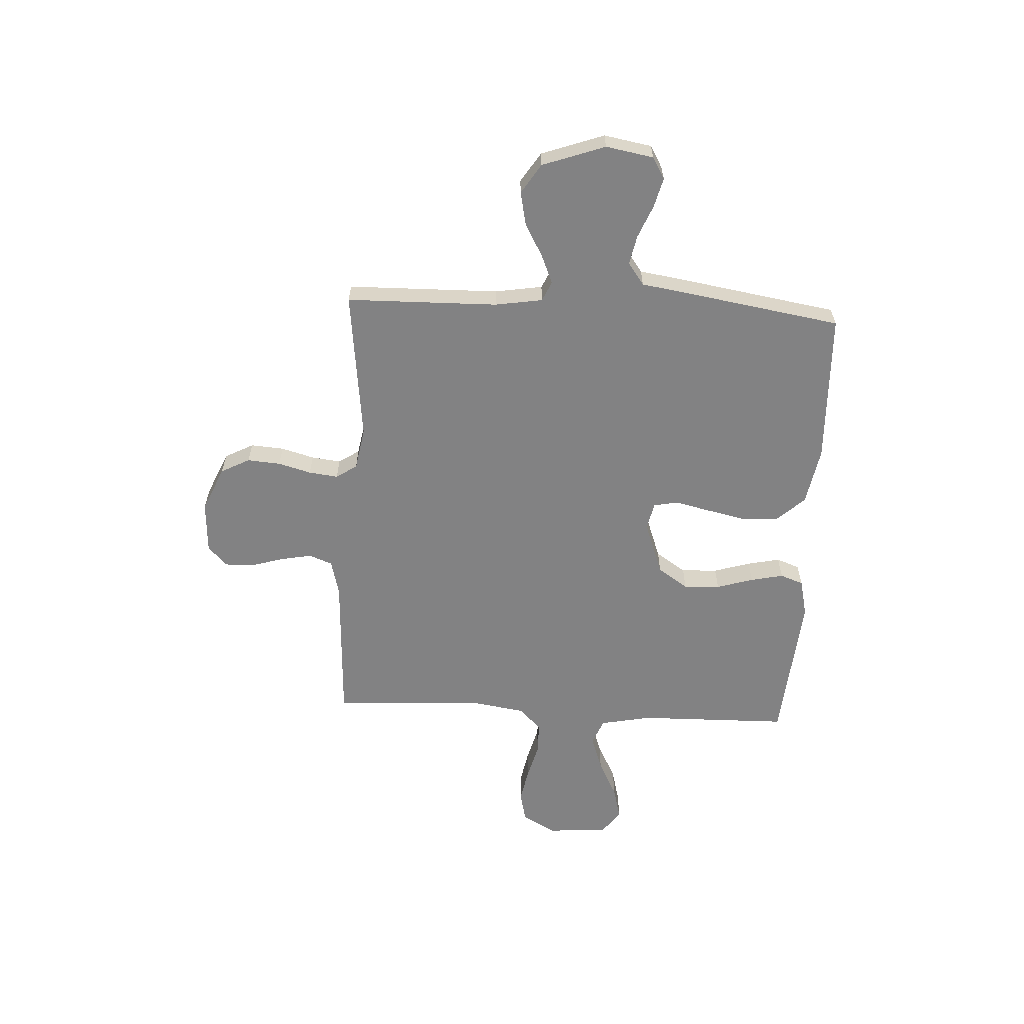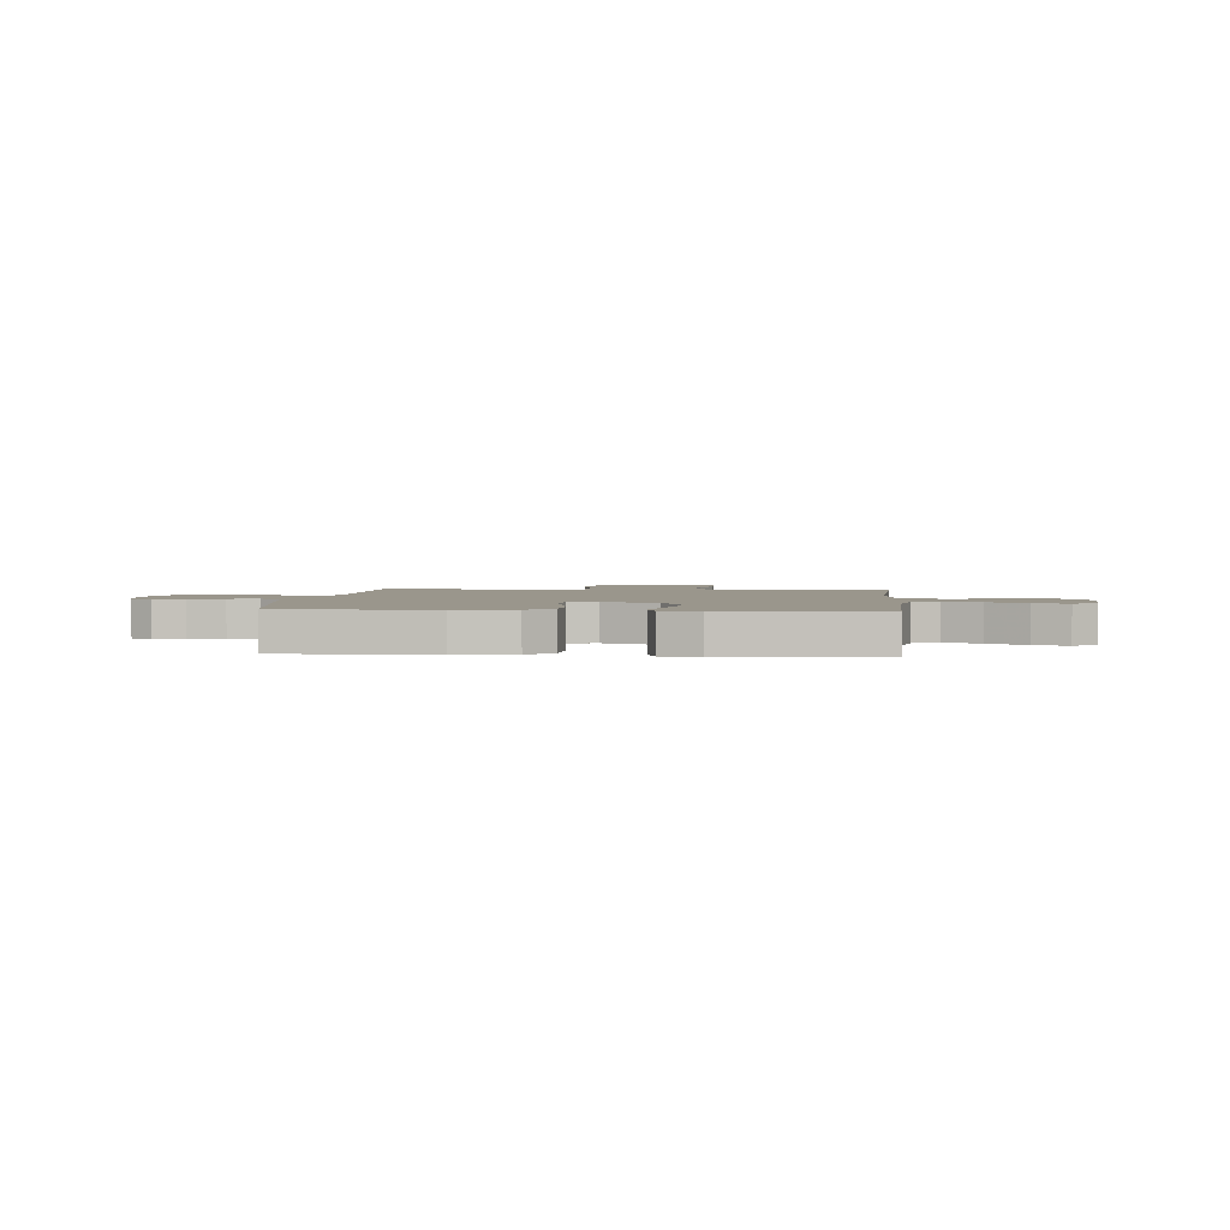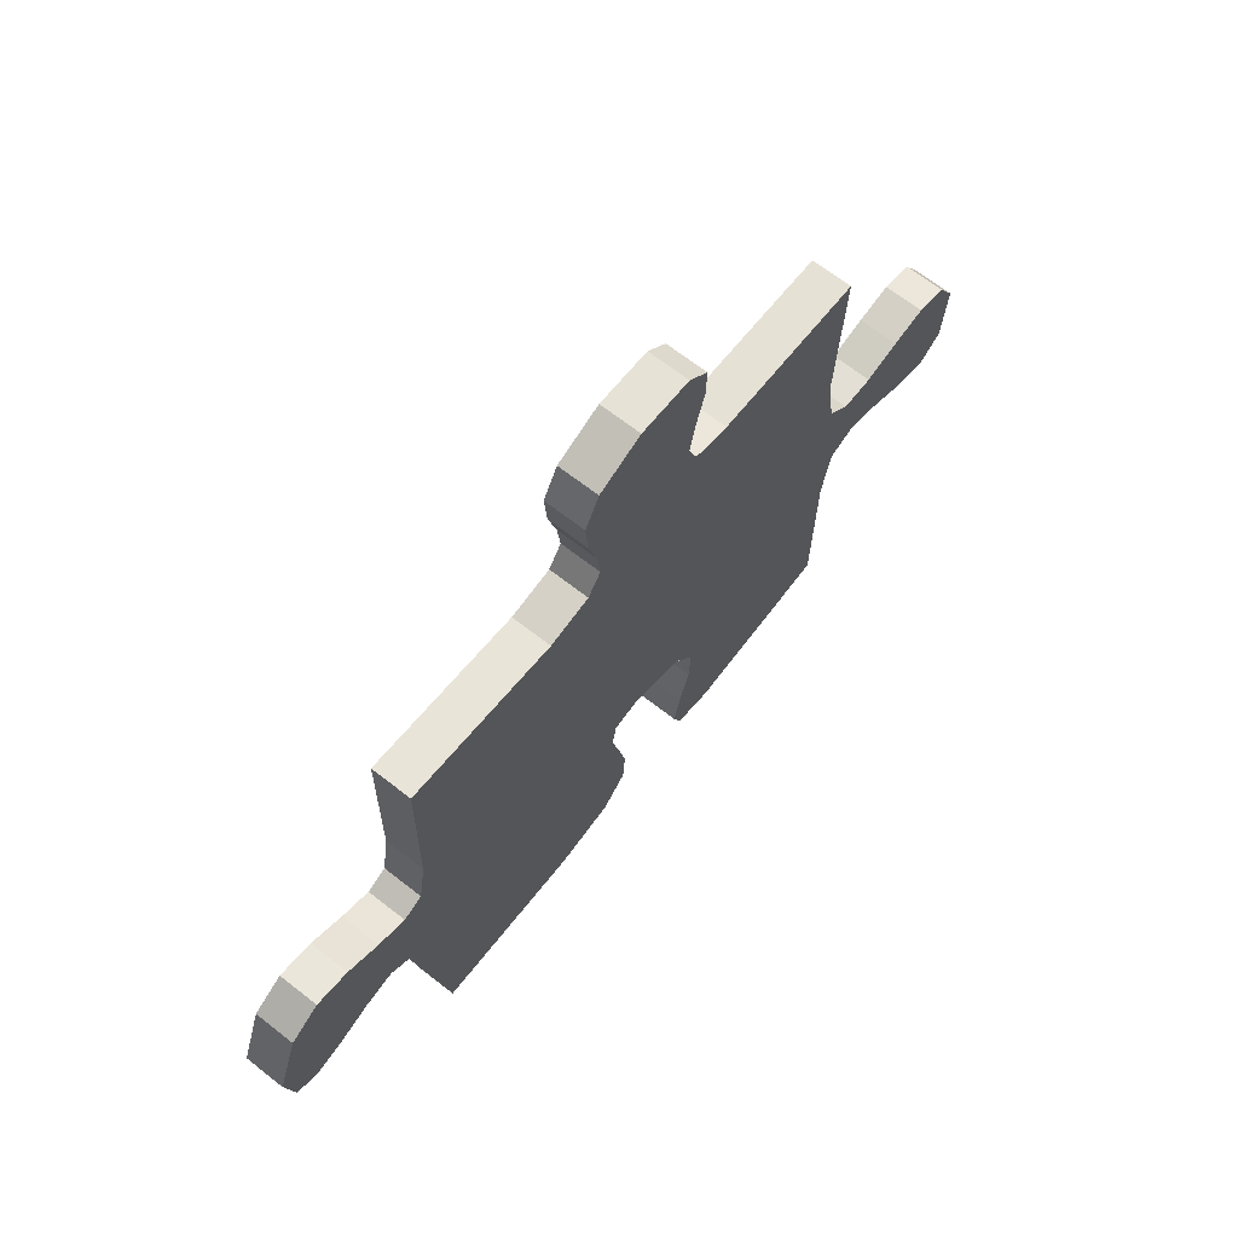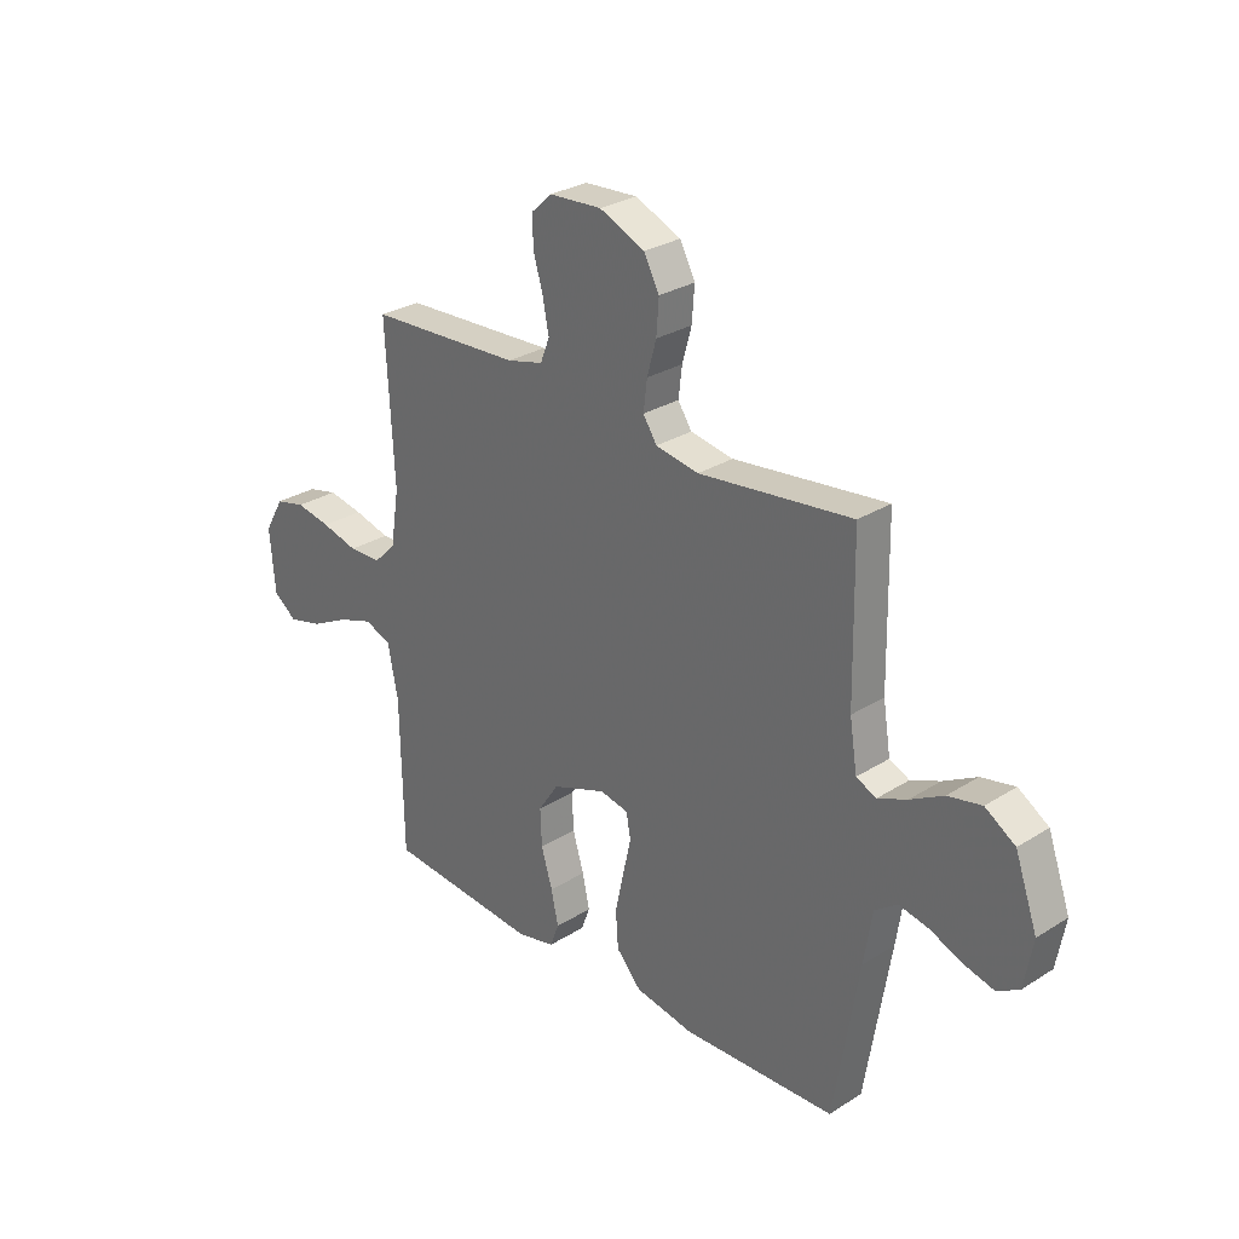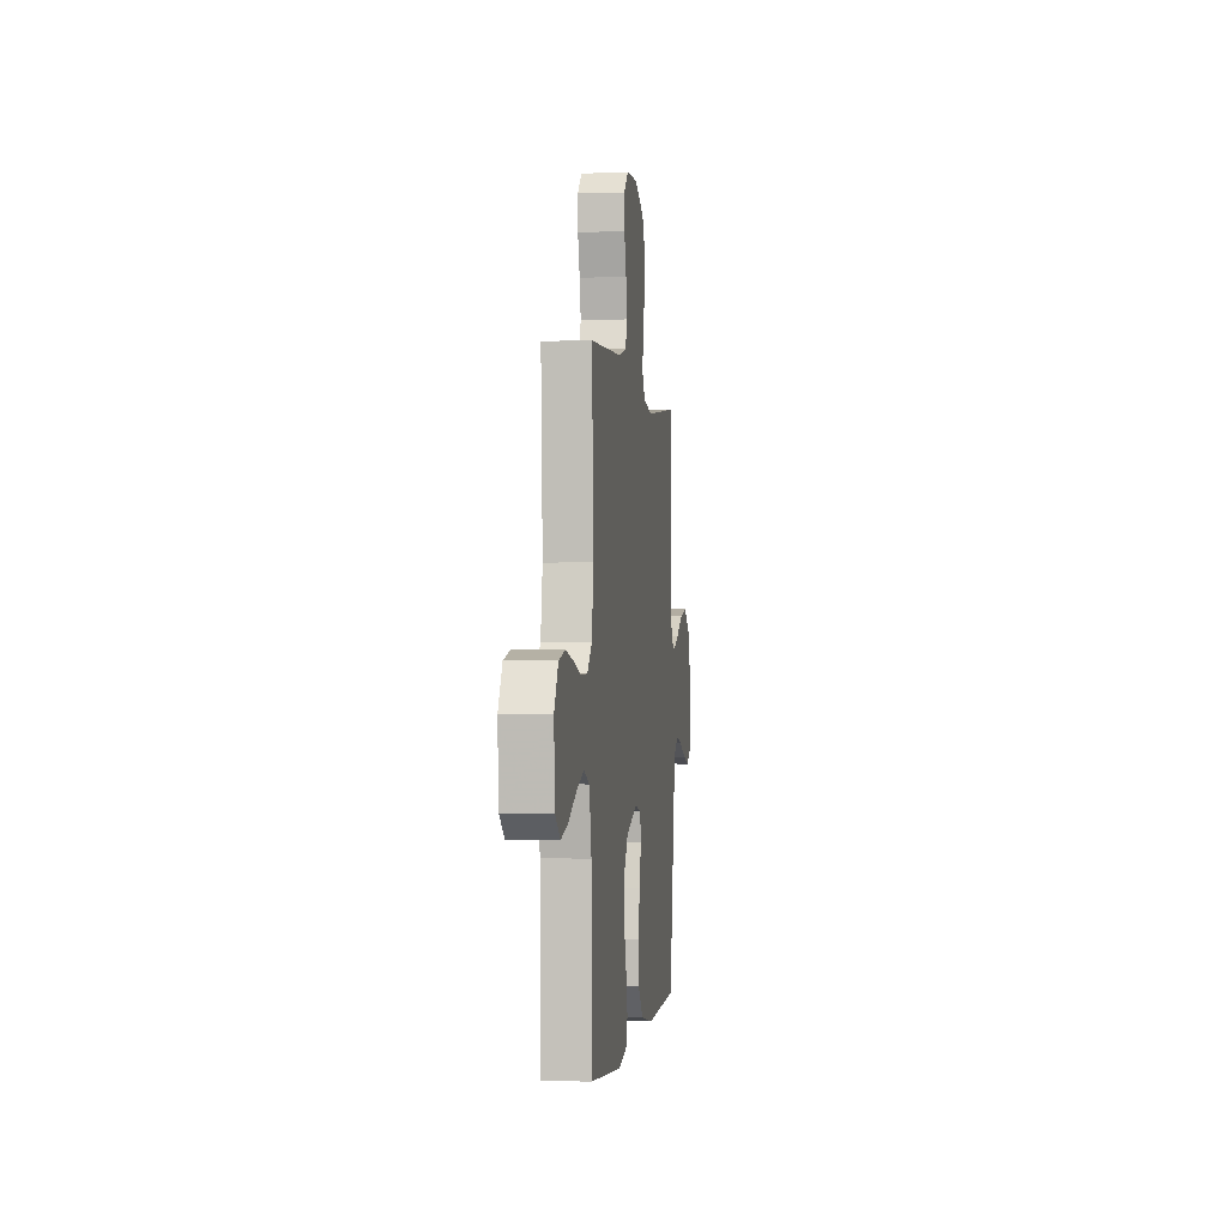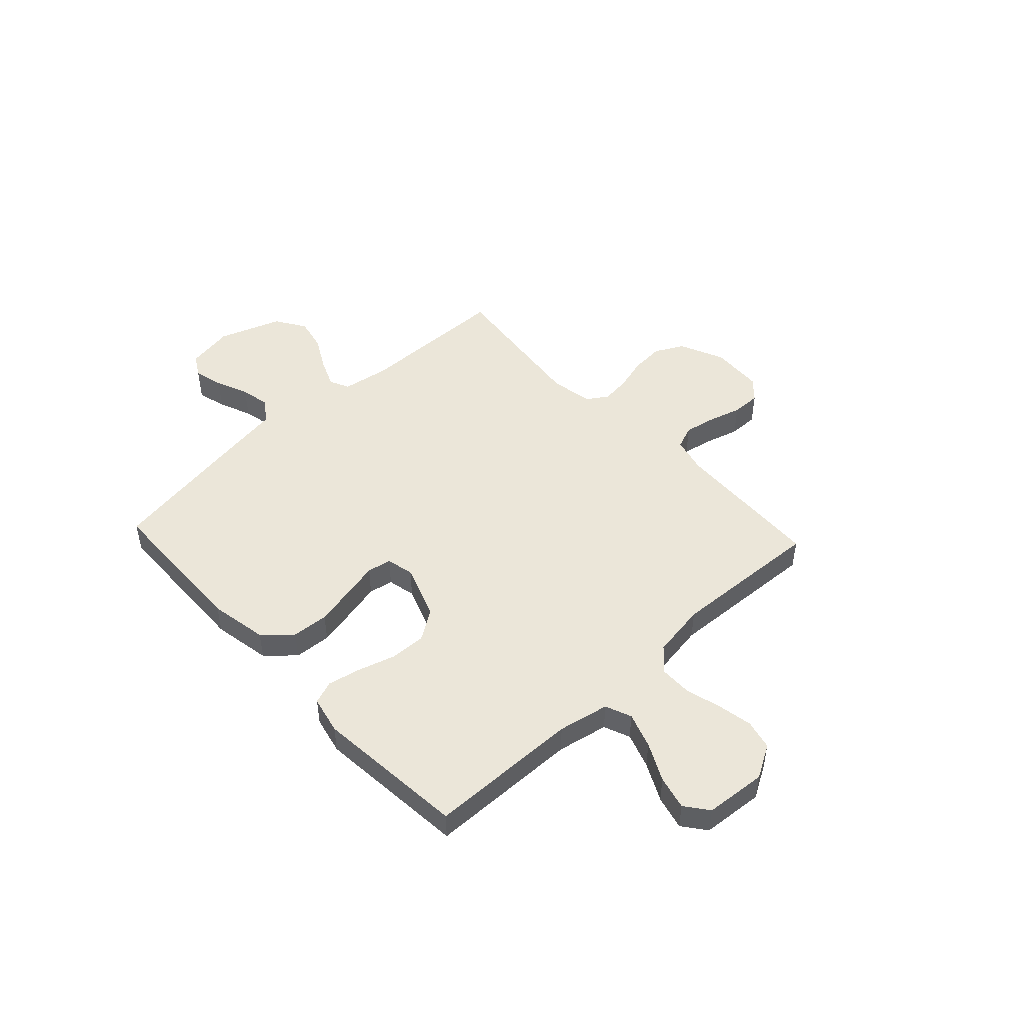
<metadata>
{"format":"obj","ext":"obj","renderer":"f3d","projection":"perspective","resolution":1024,"background":"white","views":[{"elev":-60.8,"azim":87.0,"up":"+Y"},{"elev":2.5,"azim":-174.3,"up":"+Y"},{"elev":67.2,"azim":128.1,"up":"+Z"},{"elev":28.4,"azim":46.5,"up":"+Z"},{"elev":-1.1,"azim":-82.7,"up":"+Z"},{"elev":48.2,"azim":-133.0,"up":"+Y"}]}
</metadata>
<code>
v -0.5 0.07 -0.5
v -0.505 0.07 -0.2
v -0.525 0.07 -0.099
v -0.577 0.07 -0.078
v -0.647 0.07 -0.102
v -0.722 0.07 -0.14
v -0.789 0.07 -0.157
v -0.835 0.07 -0.122
v -0.845 0.07 0
v -0.807 0.07 0.066
v -0.748 0.07 0.08
v -0.679 0.07 0.067
v -0.608 0.07 0.048
v -0.545 0.07 0.049
v -0.501 0.07 0.092
v -0.484 0.07 0.2
v -0.5 0.07 0.5
v -0.2 0.07 0.514
v -0.129 0.07 0.532
v -0.111 0.07 0.578
v -0.123 0.07 0.64
v -0.142 0.07 0.705
v -0.143 0.07 0.763
v -0.103 0.07 0.8
v 0 0.07 0.806
v 0.089 0.07 0.767
v 0.119 0.07 0.71
v 0.114 0.07 0.644
v 0.096 0.07 0.579
v 0.089 0.07 0.521
v 0.116 0.07 0.48
v 0.2 0.07 0.465
v 0.5 0.07 0.5
v 0.505 0.07 0.2
v 0.52 0.07 0.106
v 0.559 0.07 0.088
v 0.616 0.07 0.112
v 0.681 0.07 0.148
v 0.747 0.07 0.162
v 0.806 0.07 0.124
v 0.85 0.07 0
v 0.833 0.07 -0.094
v 0.79 0.07 -0.119
v 0.732 0.07 -0.104
v 0.667 0.07 -0.077
v 0.609 0.07 -0.065
v 0.565 0.07 -0.097
v 0.549 0.07 -0.2
v 0.5 0.07 -0.5
v 0.2 0.07 -0.51
v 0.085 0.07 -0.489
v 0.036 0.07 -0.435
v 0.031 0.07 -0.362
v 0.048 0.07 -0.284
v 0.064 0.07 -0.214
v 0.055 0.07 -0.166
v 0 0.07 -0.154
v -0.107 0.07 -0.193
v -0.147 0.07 -0.253
v -0.144 0.07 -0.325
v -0.122 0.07 -0.398
v -0.108 0.07 -0.463
v -0.125 0.07 -0.509
v -0.2 0.07 -0.526
v -0.5 0 -0.5
v -0.505 0 -0.2
v -0.525 0 -0.099
v -0.577 0 -0.078
v -0.647 0 -0.102
v -0.722 0 -0.14
v -0.789 0 -0.157
v -0.835 0 -0.122
v -0.845 0 0
v -0.807 0 0.066
v -0.748 0 0.08
v -0.679 0 0.067
v -0.608 0 0.048
v -0.545 0 0.049
v -0.501 0 0.092
v -0.484 0 0.2
v -0.5 0 0.5
v -0.2 0 0.514
v -0.129 0 0.532
v -0.111 0 0.578
v -0.123 0 0.64
v -0.142 0 0.705
v -0.143 0 0.763
v -0.103 0 0.8
v 0 0 0.806
v 0.089 0 0.767
v 0.119 0 0.71
v 0.114 0 0.644
v 0.096 0 0.579
v 0.089 0 0.521
v 0.116 0 0.48
v 0.2 0 0.465
v 0.5 0 0.5
v 0.505 0 0.2
v 0.52 0 0.106
v 0.559 0 0.088
v 0.616 0 0.112
v 0.681 0 0.148
v 0.747 0 0.162
v 0.806 0 0.124
v 0.85 0 0
v 0.833 0 -0.094
v 0.79 0 -0.119
v 0.732 0 -0.104
v 0.667 0 -0.077
v 0.609 0 -0.065
v 0.565 0 -0.097
v 0.549 0 -0.2
v 0.5 0 -0.5
v 0.2 0 -0.51
v 0.085 0 -0.489
v 0.036 0 -0.435
v 0.031 0 -0.362
v 0.048 0 -0.284
v 0.064 0 -0.214
v 0.055 0 -0.166
v 0 0 -0.154
v -0.107 0 -0.193
v -0.147 0 -0.253
v -0.144 0 -0.325
v -0.122 0 -0.398
v -0.108 0 -0.463
v -0.125 0 -0.509
v -0.2 0 -0.526
f 64 1 2
f 63 64 2
f 62 63 2
f 61 62 2
f 60 61 2
f 59 60 2 3
f 58 59 3
f 57 58 3 4
f 53 54 55
f 52 53 55
f 51 52 55
f 50 51 55
f 49 50 55
f 48 49 55
f 47 48 55
f 46 47 55 56
f 43 44 45
f 42 43 45
f 41 42 45
f 40 41 45
f 39 40 45
f 38 39 45
f 37 38 45
f 36 37 45 46
f 46 56 57
f 36 46 57
f 35 36 57
f 32 33 34
f 35 57 4
f 34 35 4
f 32 34 4
f 31 32 4
f 27 28 29
f 26 27 29
f 25 26 29
f 24 25 29
f 23 24 29
f 22 23 29
f 21 22 29
f 20 21 29 30
f 16 17 18
f 15 16 18 19
f 11 12 13
f 10 11 13
f 9 10 13
f 8 9 13
f 7 8 13
f 6 7 13
f 5 6 13
f 5 13 14
f 4 5 14 15
f 19 20 30 31
f 4 15 19 31
f 66 65 128
f 66 128 127
f 66 127 126
f 66 126 125
f 66 125 124
f 67 66 124 123
f 67 123 122
f 68 67 122 121
f 119 118 117
f 119 117 116
f 119 116 115
f 119 115 114
f 119 114 113
f 119 113 112
f 119 112 111
f 120 119 111 110
f 109 108 107
f 109 107 106
f 109 106 105
f 109 105 104
f 109 104 103
f 109 103 102
f 109 102 101
f 110 109 101 100
f 121 120 110
f 121 110 100
f 121 100 99
f 98 97 96
f 68 121 99
f 68 99 98
f 68 98 96
f 68 96 95
f 93 92 91
f 93 91 90
f 93 90 89
f 93 89 88
f 93 88 87
f 93 87 86
f 93 86 85
f 94 93 85 84
f 82 81 80
f 83 82 80 79
f 77 76 75
f 77 75 74
f 77 74 73
f 77 73 72
f 77 72 71
f 77 71 70
f 77 70 69
f 78 77 69
f 79 78 69 68
f 95 94 84 83
f 95 83 79 68
f 1 65 66 2
f 2 66 67 3
f 3 67 68 4
f 4 68 69 5
f 5 69 70 6
f 6 70 71 7
f 7 71 72 8
f 8 72 73 9
f 9 73 74 10
f 10 74 75 11
f 11 75 76 12
f 12 76 77 13
f 13 77 78 14
f 14 78 79 15
f 15 79 80 16
f 16 80 81 17
f 17 81 82 18
f 18 82 83 19
f 19 83 84 20
f 20 84 85 21
f 21 85 86 22
f 22 86 87 23
f 23 87 88 24
f 24 88 89 25
f 25 89 90 26
f 26 90 91 27
f 27 91 92 28
f 28 92 93 29
f 29 93 94 30
f 30 94 95 31
f 31 95 96 32
f 32 96 97 33
f 33 97 98 34
f 34 98 99 35
f 35 99 100 36
f 36 100 101 37
f 37 101 102 38
f 38 102 103 39
f 39 103 104 40
f 40 104 105 41
f 41 105 106 42
f 42 106 107 43
f 43 107 108 44
f 44 108 109 45
f 45 109 110 46
f 46 110 111 47
f 47 111 112 48
f 48 112 113 49
f 49 113 114 50
f 50 114 115 51
f 51 115 116 52
f 52 116 117 53
f 53 117 118 54
f 54 118 119 55
f 55 119 120 56
f 56 120 121 57
f 57 121 122 58
f 58 122 123 59
f 59 123 124 60
f 60 124 125 61
f 61 125 126 62
f 62 126 127 63
f 63 127 128 64
f 64 128 65 1

</code>
